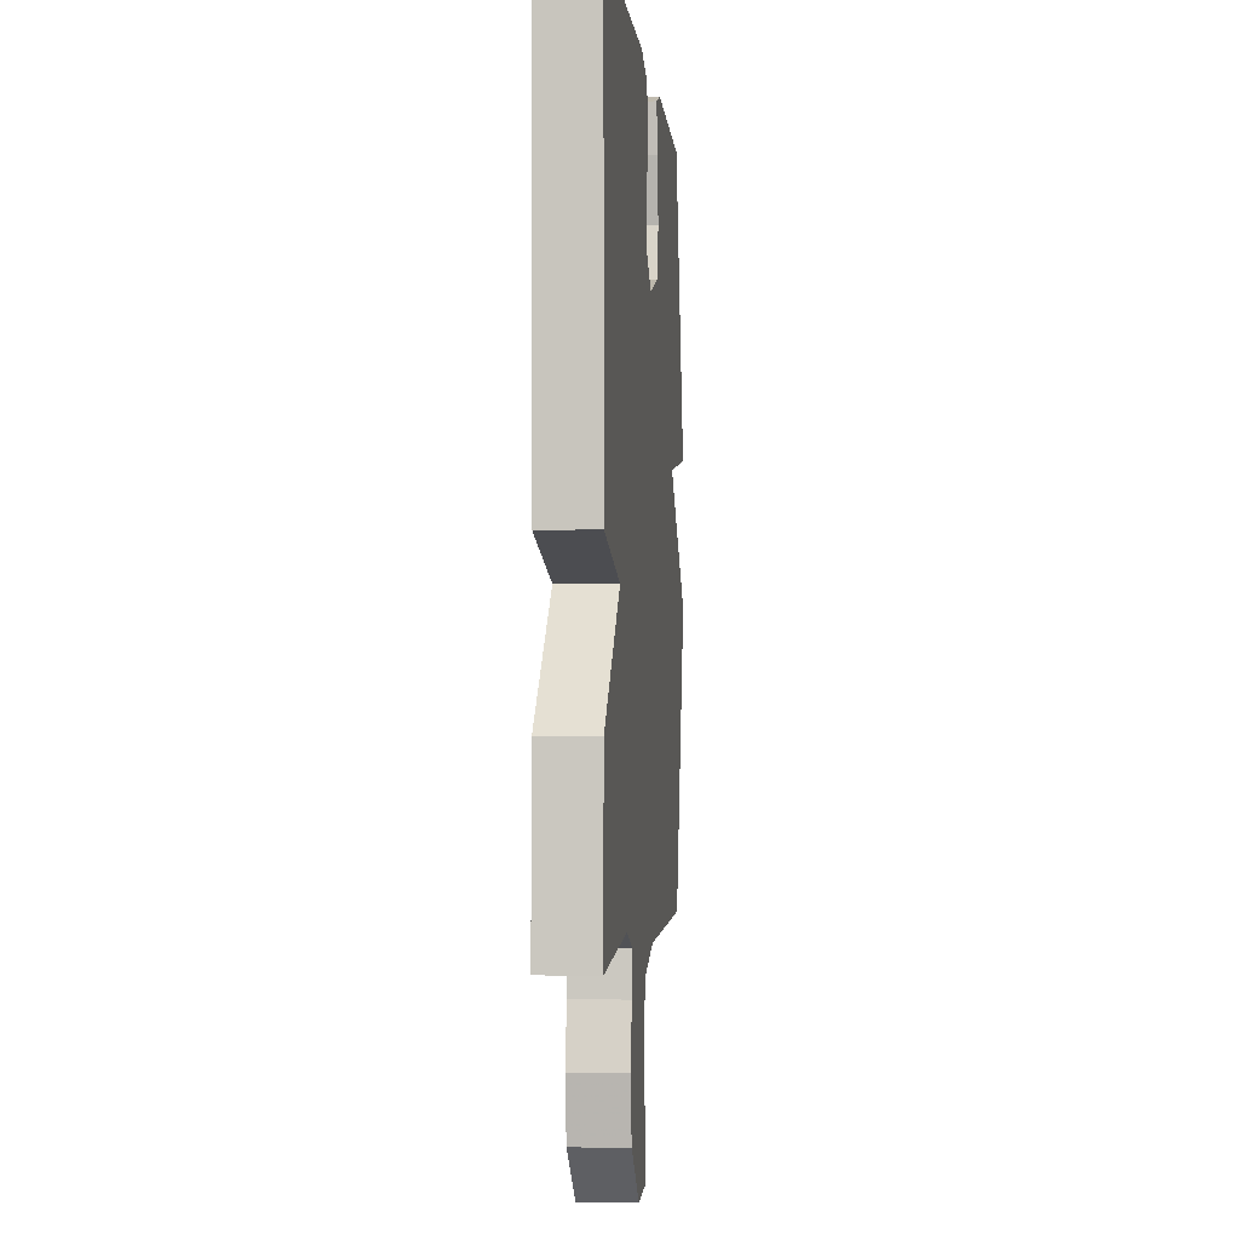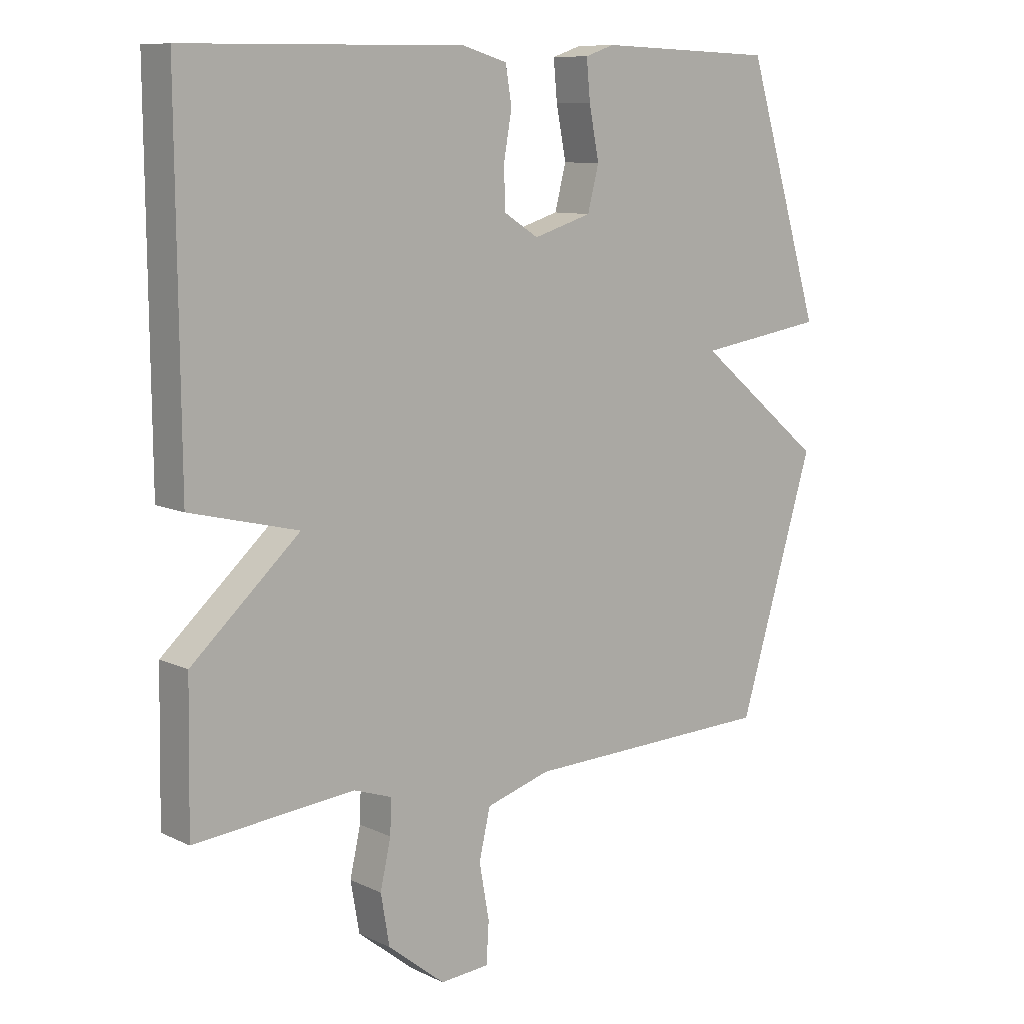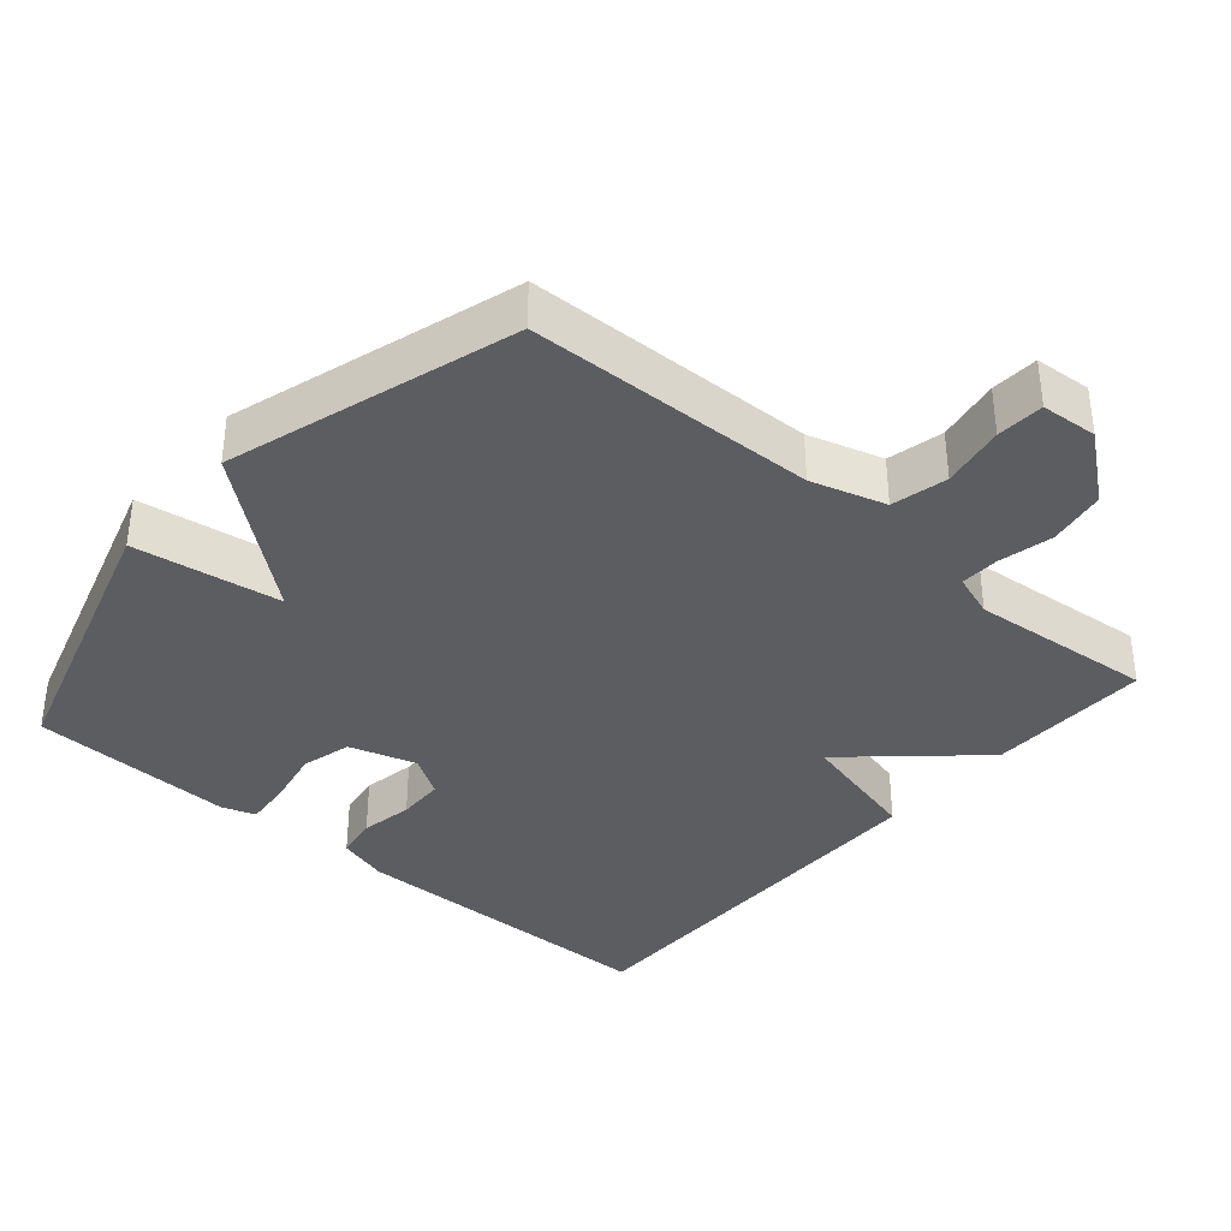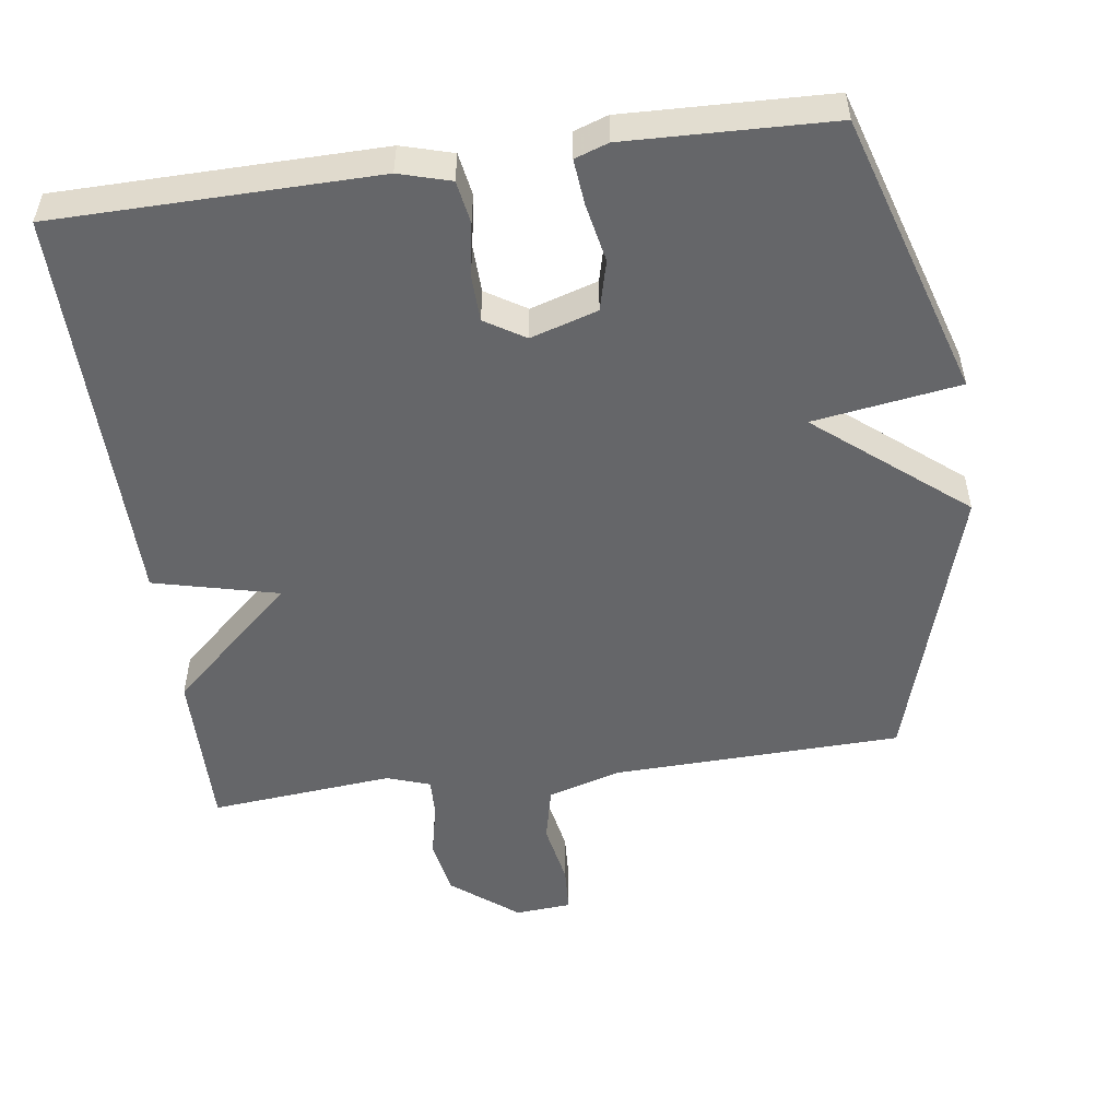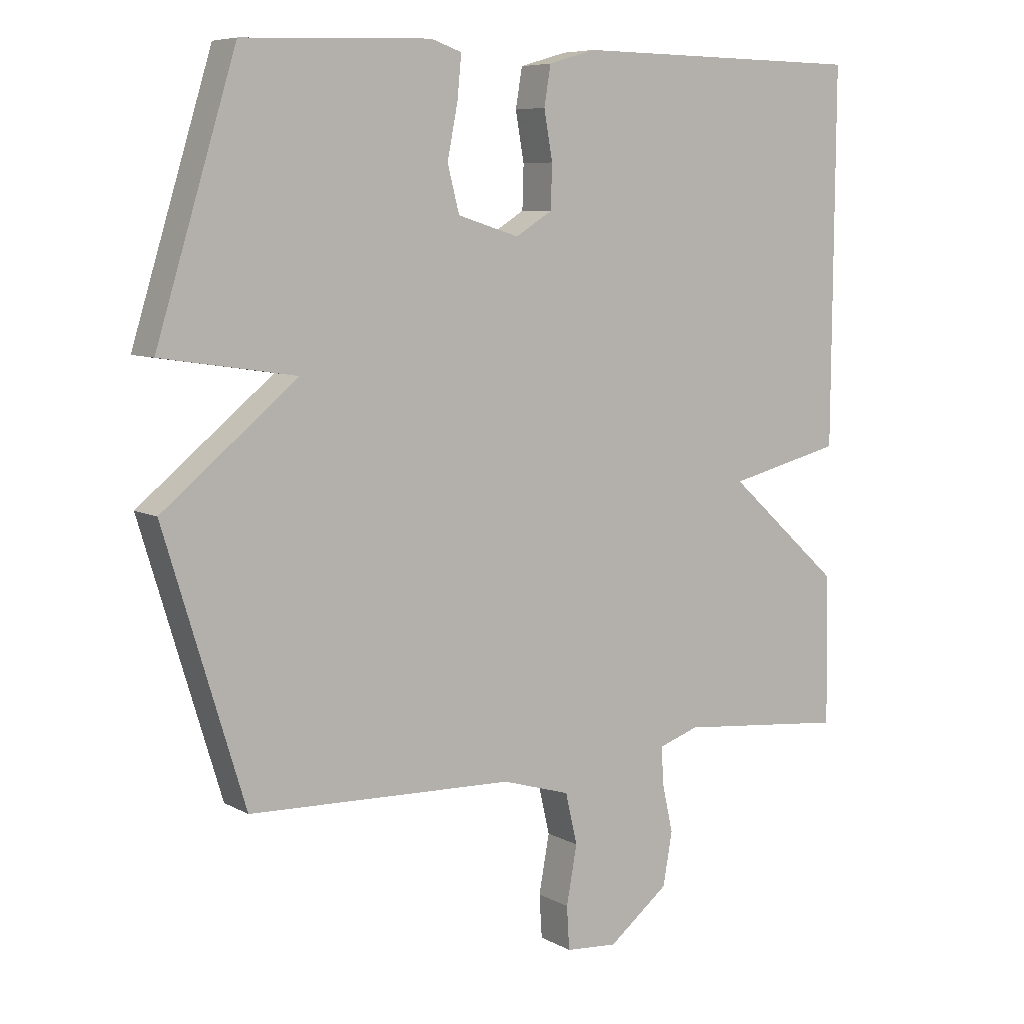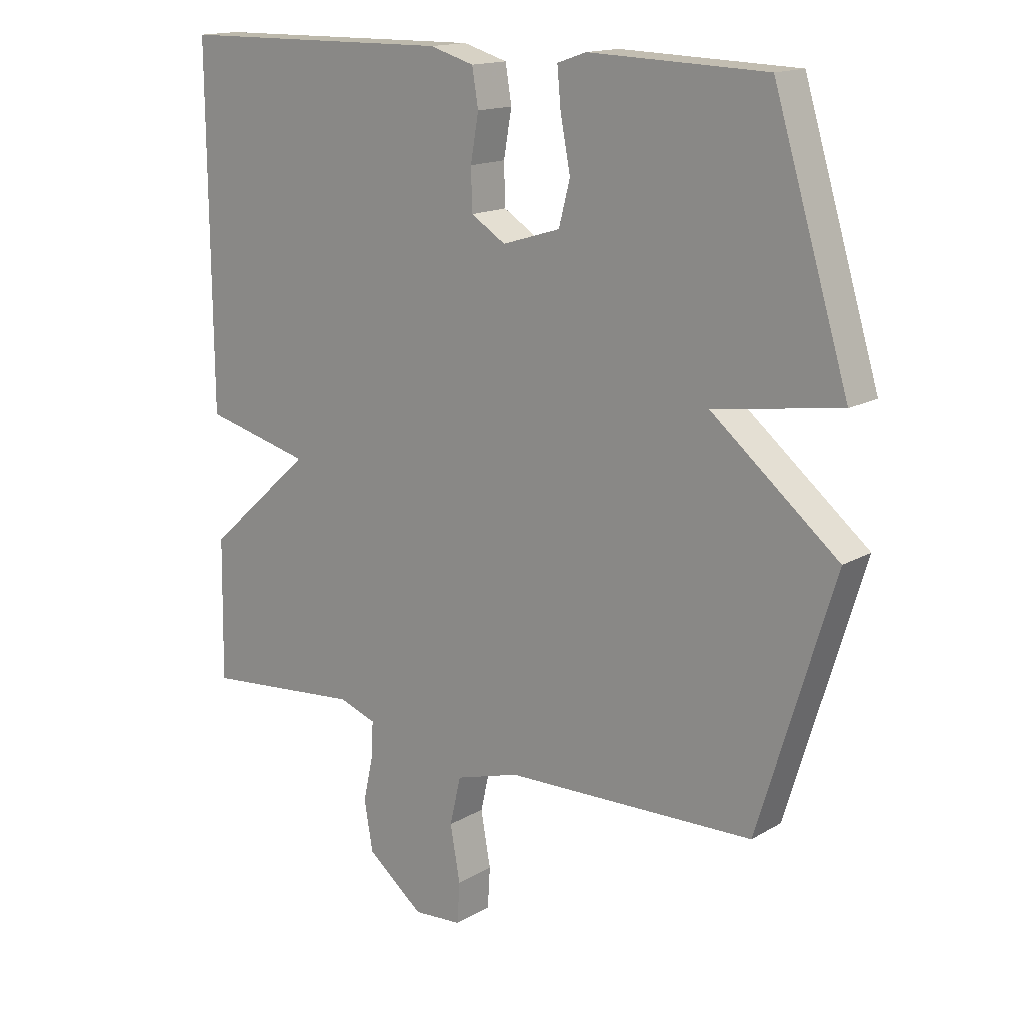
<metadata>
{"format":"obj","ext":"obj","renderer":"f3d","projection":"perspective","resolution":1024,"background":"white","views":[{"elev":-2.3,"azim":-84.8,"up":"+Z"},{"elev":9.7,"azim":-39.7,"up":"+Z"},{"elev":-36.7,"azim":139.2,"up":"+Y"},{"elev":-51.9,"azim":8.0,"up":"+Y"},{"elev":7.3,"azim":146.2,"up":"+Z"},{"elev":15.5,"azim":39.5,"up":"+Z"}]}
</metadata>
<code>
v -0.5 0.07 -0.5
v -0.496 0.07 -0.271
v -0.322 0.07 -0.114
v -0.496 0.07 -0.071
v -0.5 0.07 0.5
v -0.051 0.07 0.505
v 0.021 0.07 0.484
v 0.031 0.07 0.424
v 0.018 0.07 0.35
v 0.02 0.07 0.284
v 0.076 0.07 0.249
v 0.17 0.07 0.278
v 0.188 0.07 0.348
v 0.172 0.07 0.43
v 0.166 0.07 0.494
v 0.213 0.07 0.51
v 0.5 0.07 0.5
v 0.622 0.07 0.102
v 0.416 0.07 0.071
v 0.622 0.07 -0.098
v 0.5 0.07 -0.5
v 0.095 0.07 -0.512
v -0.009 0.07 -0.543
v -0.027 0.07 -0.621
v -0.011 0.07 -0.71
v -0.015 0.07 -0.776
v -0.094 0.07 -0.782
v -0.186 0.07 -0.709
v -0.2 0.07 -0.628
v -0.183 0.07 -0.552
v -0.181 0.07 -0.497
v -0.242 0.07 -0.476
v -0.5 0 -0.5
v -0.496 0 -0.271
v -0.322 0 -0.114
v -0.496 0 -0.071
v -0.5 0 0.5
v -0.051 0 0.505
v 0.021 0 0.484
v 0.031 0 0.424
v 0.018 0 0.35
v 0.02 0 0.284
v 0.076 0 0.249
v 0.17 0 0.278
v 0.188 0 0.348
v 0.172 0 0.43
v 0.166 0 0.494
v 0.213 0 0.51
v 0.5 0 0.5
v 0.622 0 0.102
v 0.416 0 0.071
v 0.622 0 -0.098
v 0.5 0 -0.5
v 0.095 0 -0.512
v -0.009 0 -0.543
v -0.027 0 -0.621
v -0.011 0 -0.71
v -0.015 0 -0.776
v -0.094 0 -0.782
v -0.186 0 -0.709
v -0.2 0 -0.628
v -0.183 0 -0.552
v -0.181 0 -0.497
v -0.242 0 -0.476
f 28 29 30
f 27 28 30
f 26 27 30
f 25 26 30
f 24 25 30
f 23 24 30 31
f 22 23 31 32
f 21 22 32
f 20 21 32
f 19 20 32
f 17 18 19
f 16 17 19
f 15 16 19
f 14 15 19
f 13 14 19
f 12 13 19
f 19 32 1
f 12 19 1
f 11 12 1
f 7 8 9
f 6 7 9
f 5 6 9
f 4 5 9
f 3 4 9
f 3 9 10
f 1 2 3
f 1 3 10 11
f 62 61 60
f 62 60 59
f 62 59 58
f 62 58 57
f 62 57 56
f 63 62 56 55
f 64 63 55 54
f 64 54 53
f 64 53 52
f 64 52 51
f 51 50 49
f 51 49 48
f 51 48 47
f 51 47 46
f 51 46 45
f 51 45 44
f 33 64 51
f 33 51 44
f 33 44 43
f 41 40 39
f 41 39 38
f 41 38 37
f 41 37 36
f 41 36 35
f 42 41 35
f 35 34 33
f 43 42 35 33
f 1 33 34 2
f 2 34 35 3
f 3 35 36 4
f 4 36 37 5
f 5 37 38 6
f 6 38 39 7
f 7 39 40 8
f 8 40 41 9
f 9 41 42 10
f 10 42 43 11
f 11 43 44 12
f 12 44 45 13
f 13 45 46 14
f 14 46 47 15
f 15 47 48 16
f 16 48 49 17
f 17 49 50 18
f 18 50 51 19
f 19 51 52 20
f 20 52 53 21
f 21 53 54 22
f 22 54 55 23
f 23 55 56 24
f 24 56 57 25
f 25 57 58 26
f 26 58 59 27
f 27 59 60 28
f 28 60 61 29
f 29 61 62 30
f 30 62 63 31
f 31 63 64 32
f 32 64 33 1

</code>
